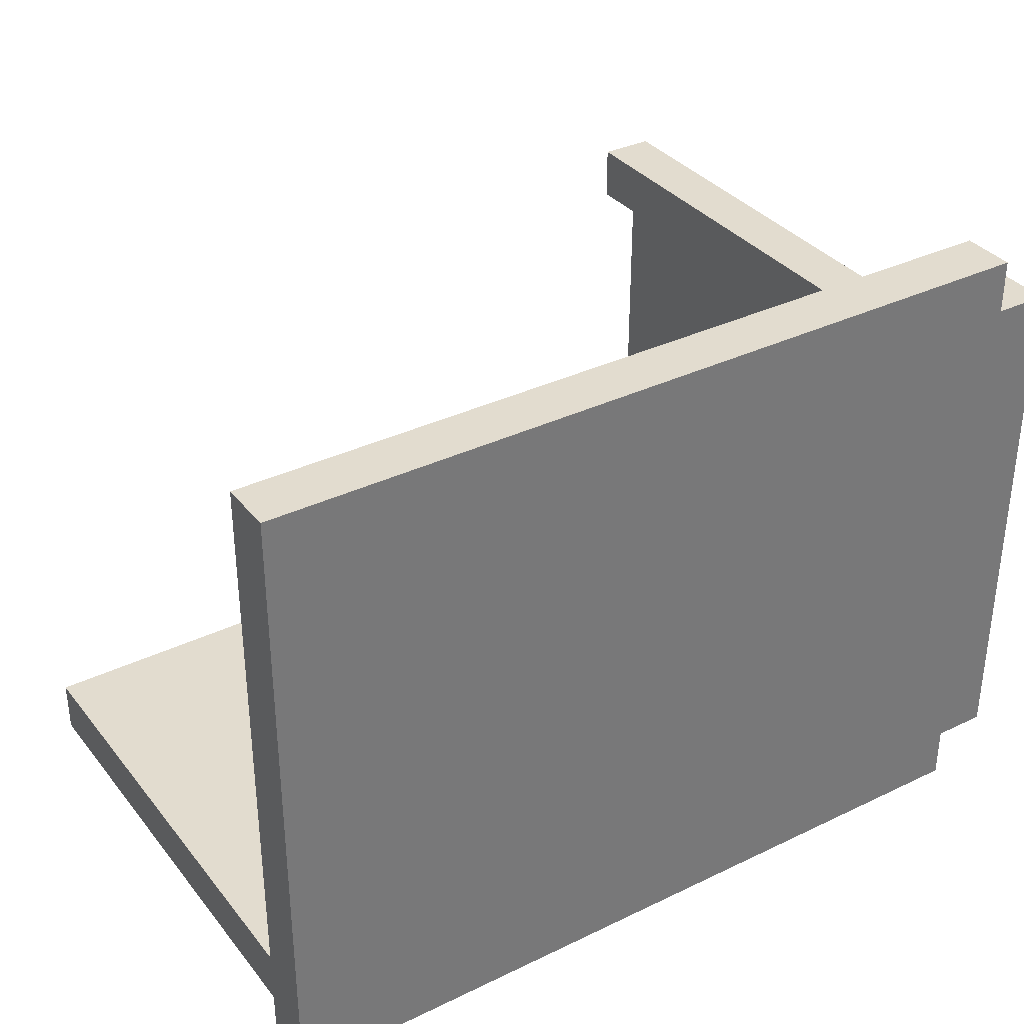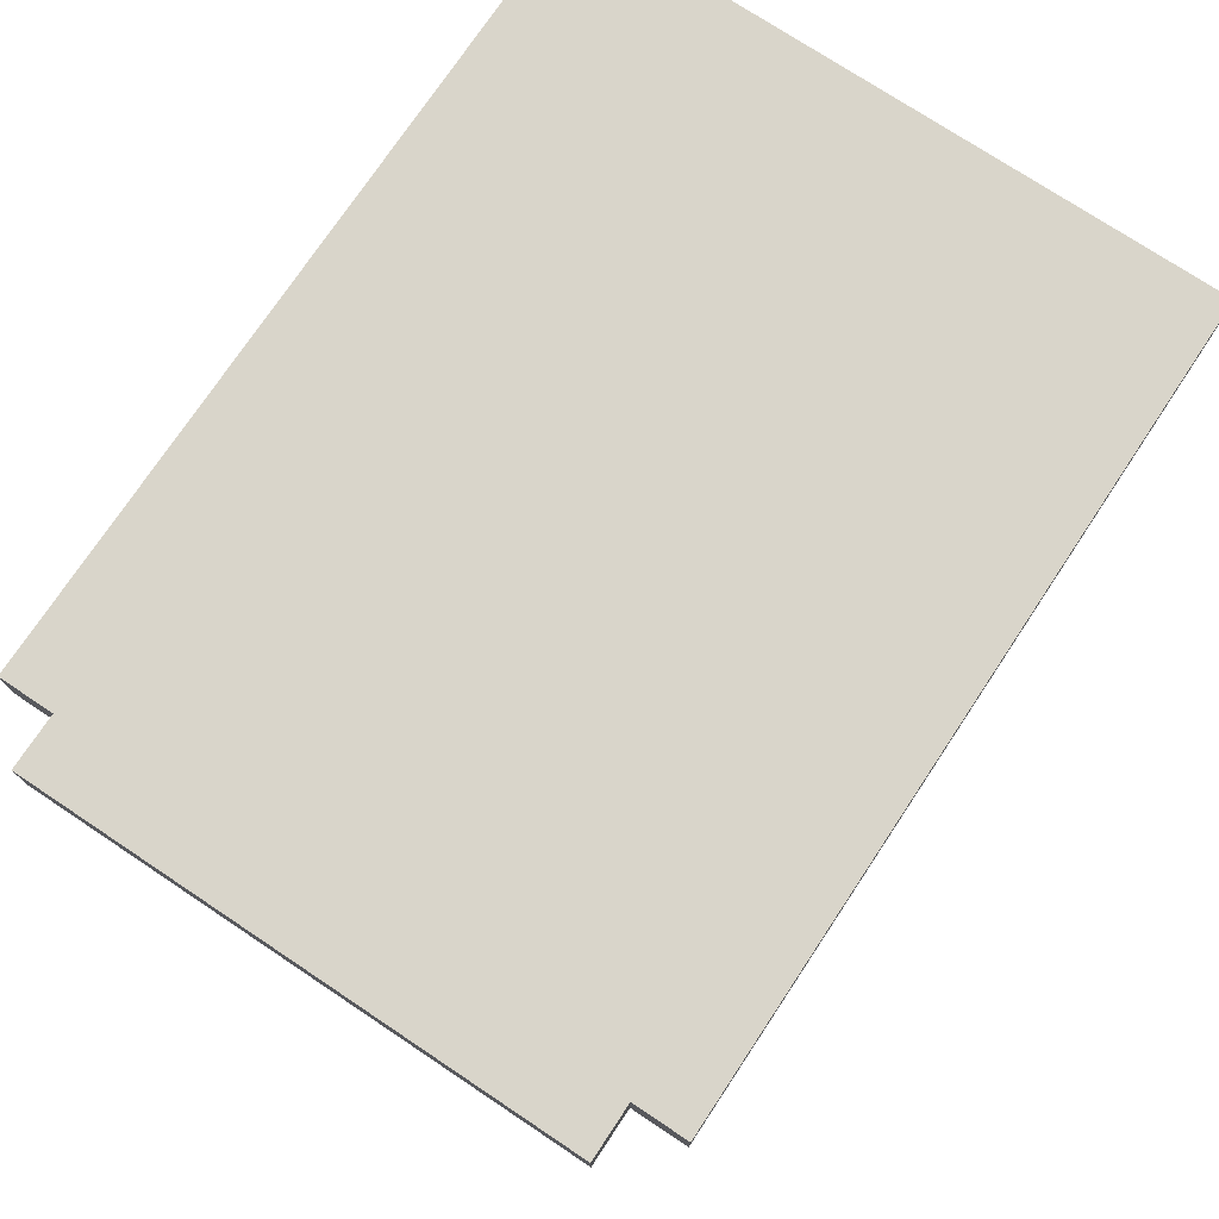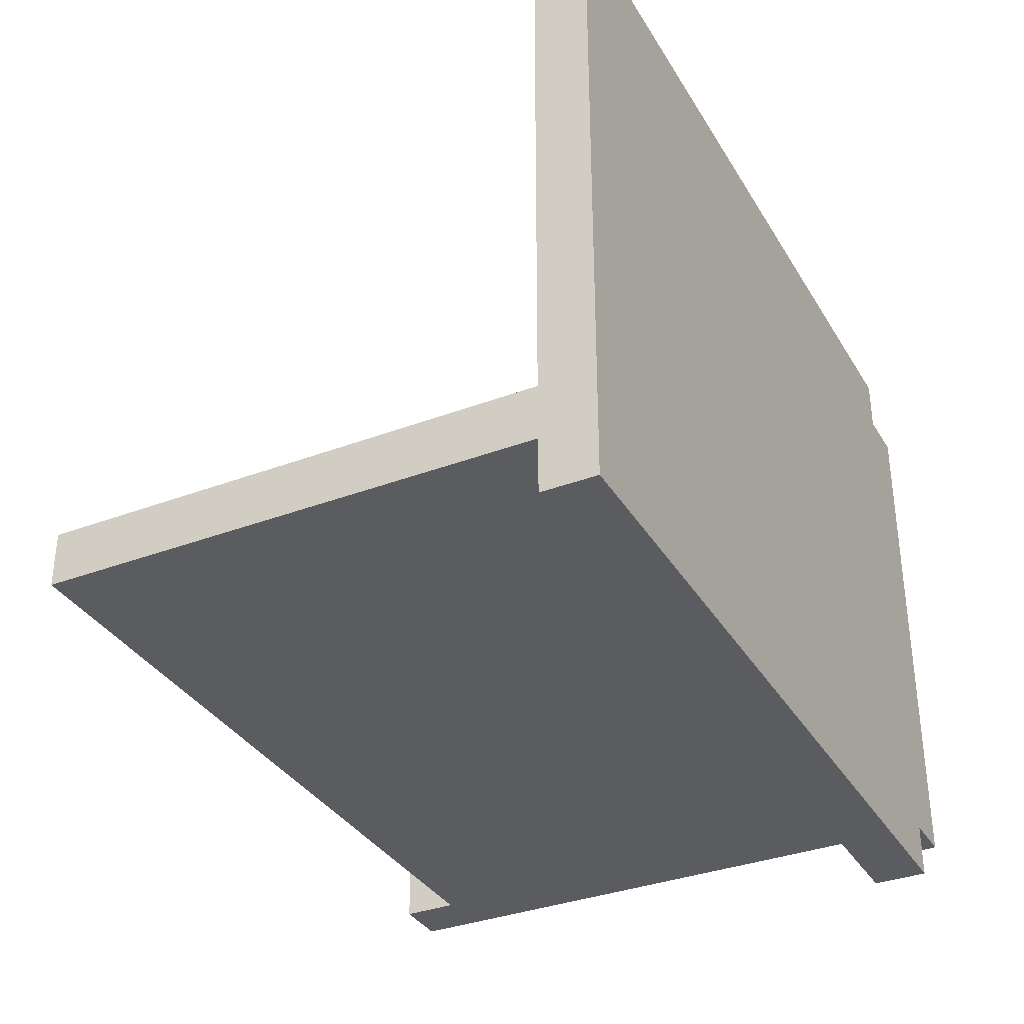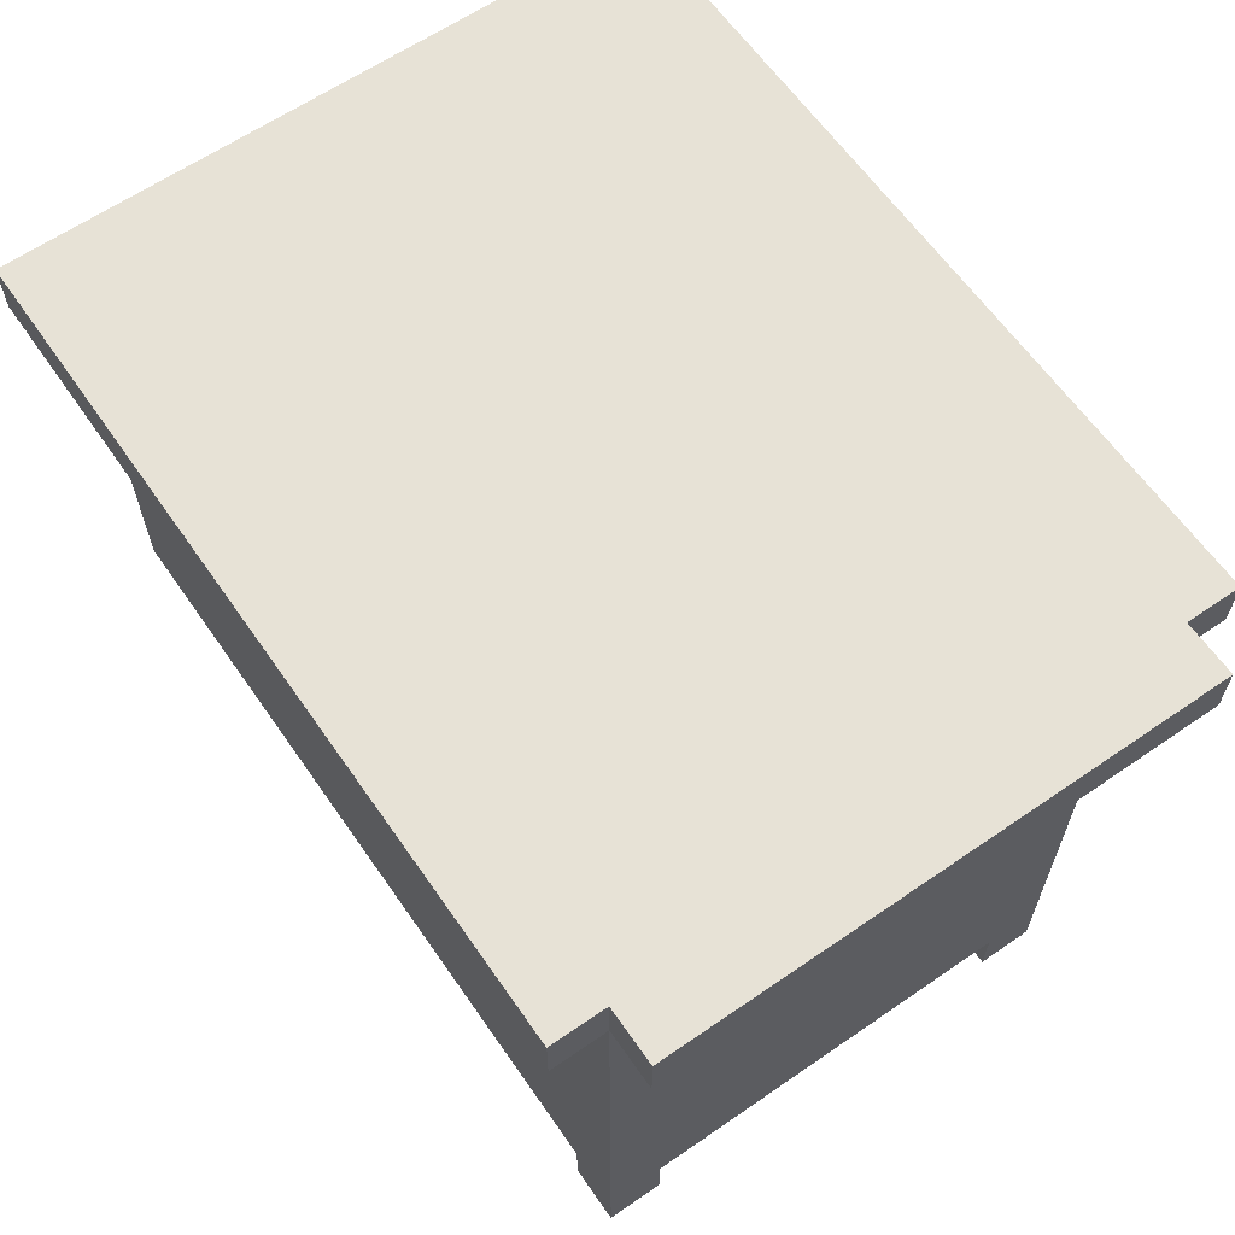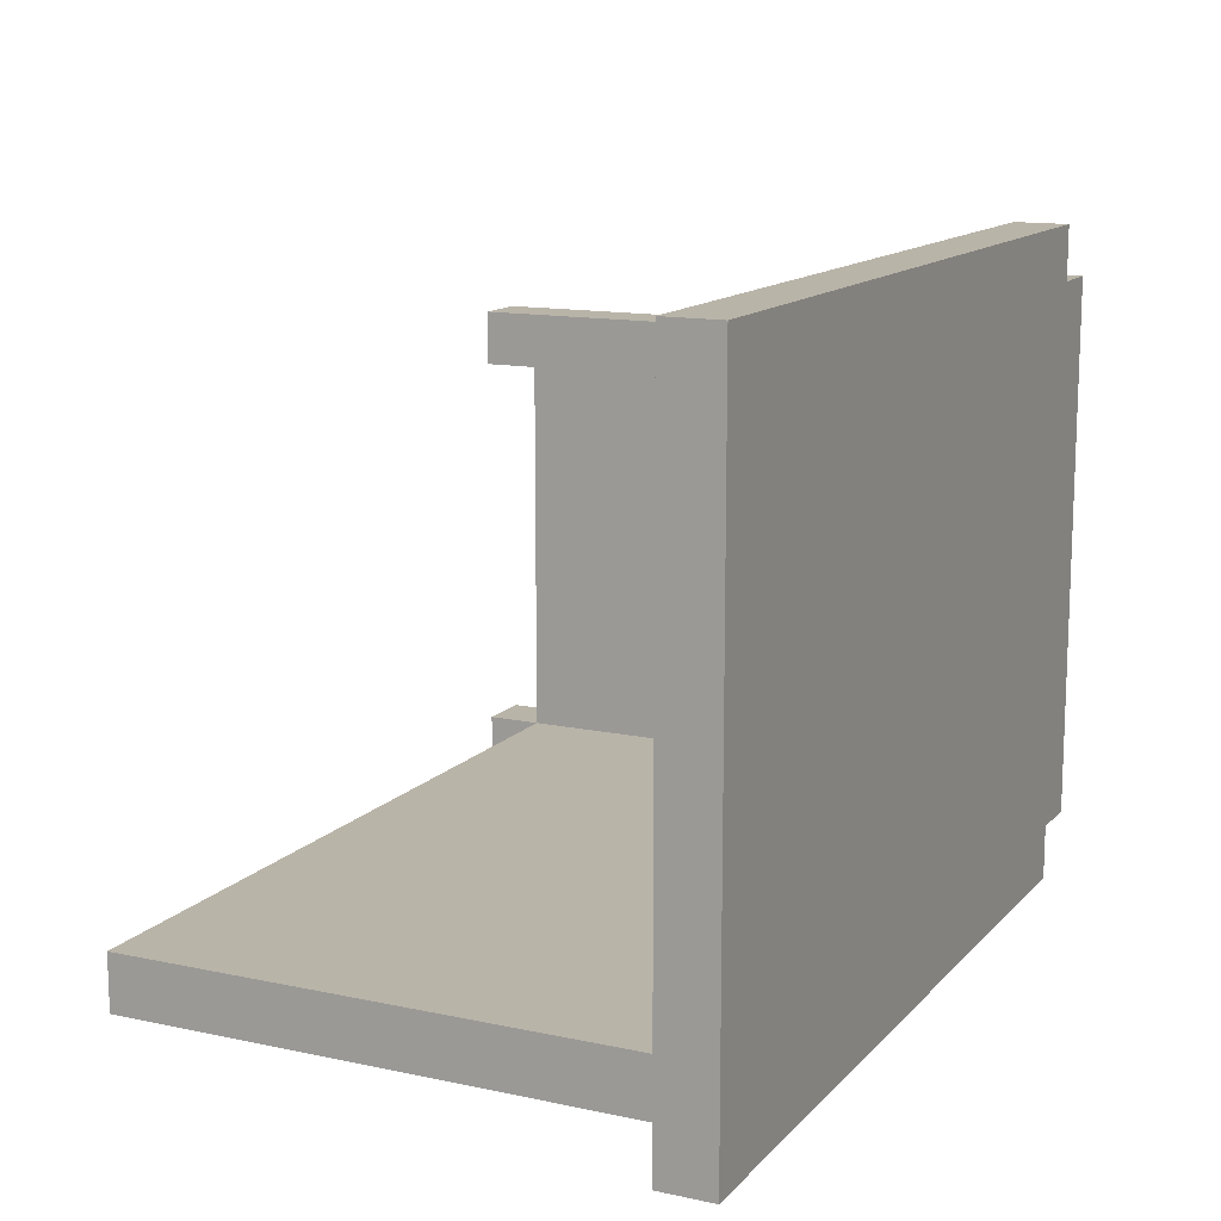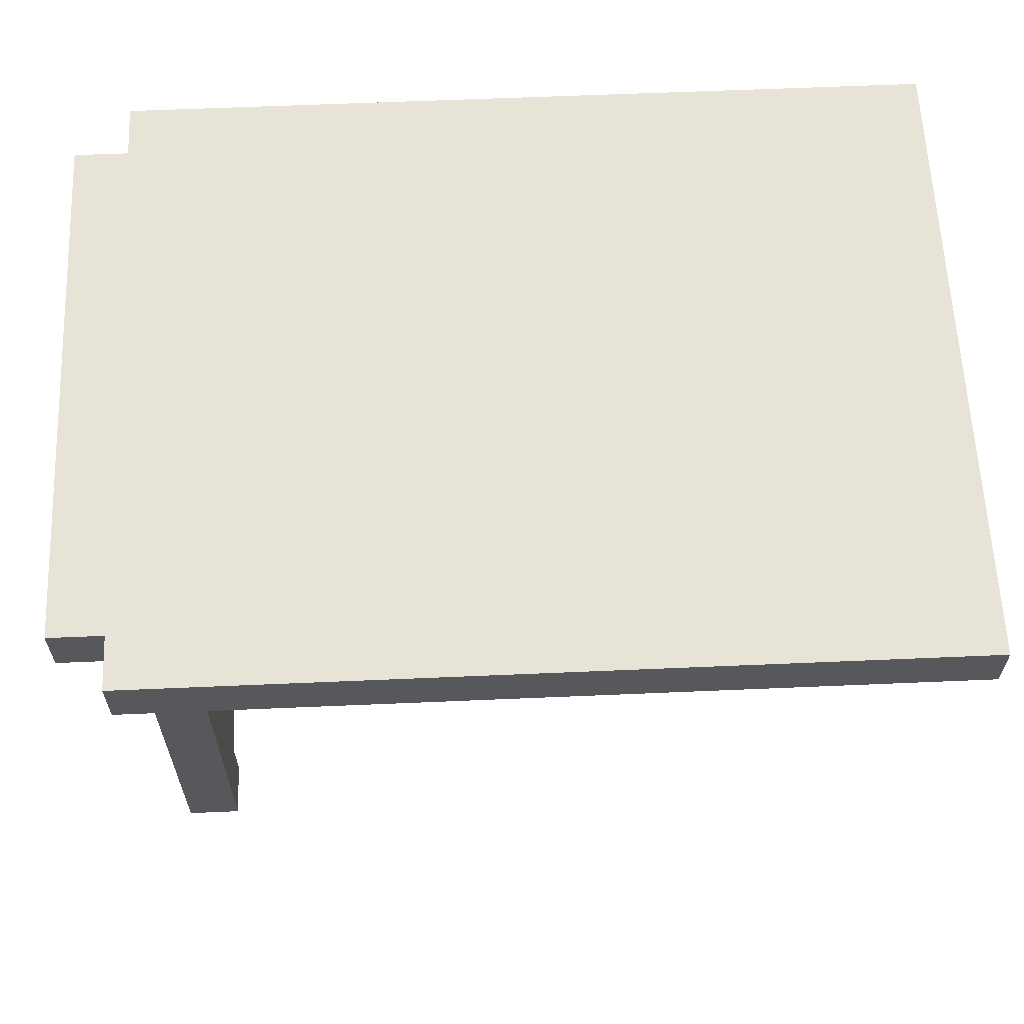
<metadata>
{"format":"obj","ext":"obj","renderer":"f3d","projection":"perspective","resolution":1024,"background":"white","views":[{"elev":34.7,"azim":147.2,"up":"+Z"},{"elev":74.7,"azim":-56.4,"up":"+Y"},{"elev":-34.7,"azim":116.9,"up":"+Z"},{"elev":62.9,"azim":-124.8,"up":"+Y"},{"elev":13.3,"azim":115.8,"up":"+Z"},{"elev":61.7,"azim":-2.5,"up":"+Y"}]}
</metadata>
<code>
o
v -12.3 1 -2.4
v -12.3 1 -3.4
v -12.3 1.1 -2.4
v -12.3 1.1 -3.4
v -12.2 0 -2.5
v -12.2 0 -2.6
v -12.2 0 -3.3
v -12.2 0 -3.4
v -12.2 0.1 -2.5
v -12.2 0.1 -2.6
v -12.2 0.1 -3.3
v -12.2 0.1 -3.4
v -12.2 1 -2.3
v -12.2 1 -2.4
v -12.2 1 -2.5
v -12.2 1 -2.6
v -12.2 1 -3.3
v -12.2 1 -3.4
v -12.2 1 -3.5
v -12.2 1.1 -2.3
v -12.2 1.1 -2.4
v -12.2 1.1 -3.4
v -12.2 1.1 -3.5
v -12.1 0 -2.5
v -12.1 0 -2.6
v -12.1 0 -3.3
v -12.1 0 -3.4
v -12.1 0.1 -2.5
v -12.1 0.1 -2.6
v -12.1 0.1 -3.3
v -12.1 0.1 -3.4
v -12.1 1 -2.5
v -12.1 1 -2.6
v -12.1 1 -3.3
v -10.7 0.1 -3.3
v -10.7 0.1 -3.4
v -10.7 1 -2.3
v -10.7 1 -3.3
v -10.7 1 -3.4
v -10.7 1 -3.5
v -10.7 1.1 -2.3
v -10.7 1.1 -3.5
v -12.2 1 -2.3
v -12.2 1.1 -2.3
v -10.7 1 -2.3
v -10.7 1.1 -2.3
v -12.3 1 -2.4
v -12.3 1.1 -2.4
v -12.2 1 -2.4
v -12.2 1.1 -2.4
v -12.2 0 -2.5
v -12.2 0.1 -2.5
v -12.2 1 -2.5
v -12.1 0 -2.5
v -12.1 0.1 -2.5
v -12.1 1 -2.5
v -12.2 0 -3.3
v -12.2 0.1 -3.3
v -12.1 0 -3.3
v -12.1 0.1 -3.3
v -12.1 1 -3.3
v -10.7 0.1 -3.3
v -10.7 1 -3.3
v -12.2 0 -2.6
v -12.2 0.1 -2.6
v -12.1 0 -2.6
v -12.1 0.1 -2.6
v -12.3 1 -3.4
v -12.3 1.1 -3.4
v -12.2 0 -3.4
v -12.2 0.1 -3.4
v -12.2 1 -3.4
v -12.2 1.1 -3.4
v -12.1 0 -3.4
v -12.1 0.1 -3.4
v -12.1 1 -3.4
v -10.7 0.1 -3.4
v -10.7 1 -3.4
v -12.2 1 -3.5
v -12.2 1.1 -3.5
v -10.7 1 -3.5
v -10.7 1.1 -3.5
v -12.2 0 -2.5
v -12.1 0 -2.5
v -12.2 0 -2.6
v -12.1 0 -2.6
v -12.2 0 -3.3
v -12.1 0 -3.3
v -12.2 0 -3.4
v -12.1 0 -3.4
v -12.2 0.1 -2.6
v -12.1 0.1 -2.6
v -12.2 0.1 -3.3
v -12.1 0.1 -3.3
v -10.7 0.1 -3.3
v -12.1 0.1 -3.4
v -10.7 0.1 -3.4
v -12.2 1 -2.3
v -10.7 1 -2.3
v -12.3 1 -2.4
v -12.2 1 -2.4
v -12.2 1 -2.5
v -12.1 1 -2.5
v -12.2 1 -2.6
v -12.1 1 -2.6
v -12.2 1 -3.3
v -12.1 1 -3.3
v -10.7 1 -3.3
v -12.3 1 -3.4
v -12.2 1 -3.4
v -12.1 1 -3.4
v -10.7 1 -3.4
v -12.2 1 -3.5
v -10.7 1 -3.5
v -12.2 1.1 -2.3
v -10.7 1.1 -2.3
v -12.3 1.1 -2.4
v -12.2 1.1 -2.4
v -12.3 1.1 -3.4
v -12.2 1.1 -3.4
v -12.2 1.1 -3.5
v -10.7 1.1 -3.5
f 3 2 1
f 4 2 3
f 9 6 5
f 10 6 9
f 11 8 7
f 12 8 11
f 15 10 9
f 16 11 10
f 16 10 15
f 17 12 11
f 17 11 16
f 18 12 17
f 20 14 13
f 21 14 20
f 22 19 18
f 23 19 22
f 24 25 28
f 28 25 29
f 26 27 30
f 30 27 31
f 28 29 32
f 29 30 33
f 32 29 33
f 33 30 34
f 35 36 38
f 38 36 39
f 37 38 41
f 39 40 41
f 38 39 41
f 41 40 42
f 45 44 43
f 46 44 45
f 49 48 47
f 50 48 49
f 54 52 51
f 55 53 52
f 55 52 54
f 56 53 55
f 59 58 57
f 60 58 59
f 62 61 60
f 63 61 62
f 64 65 66
f 66 65 67
f 68 69 72
f 72 69 73
f 70 71 74
f 71 72 75
f 74 71 75
f 75 72 76
f 75 76 77
f 77 76 78
f 79 80 81
f 81 80 82
f 85 84 83
f 86 84 85
f 89 88 87
f 90 88 89
f 93 92 91
f 94 92 93
f 96 95 94
f 97 95 96
f 101 99 98
f 102 99 101
f 102 101 100
f 103 99 102
f 104 102 100
f 105 99 103
f 106 104 100
f 107 99 105
f 108 99 107
f 109 106 100
f 110 106 109
f 113 112 111
f 113 111 110
f 114 112 113
f 115 116 118
f 117 118 119
f 118 116 120
f 119 118 120
f 120 116 121
f 121 116 122

</code>
